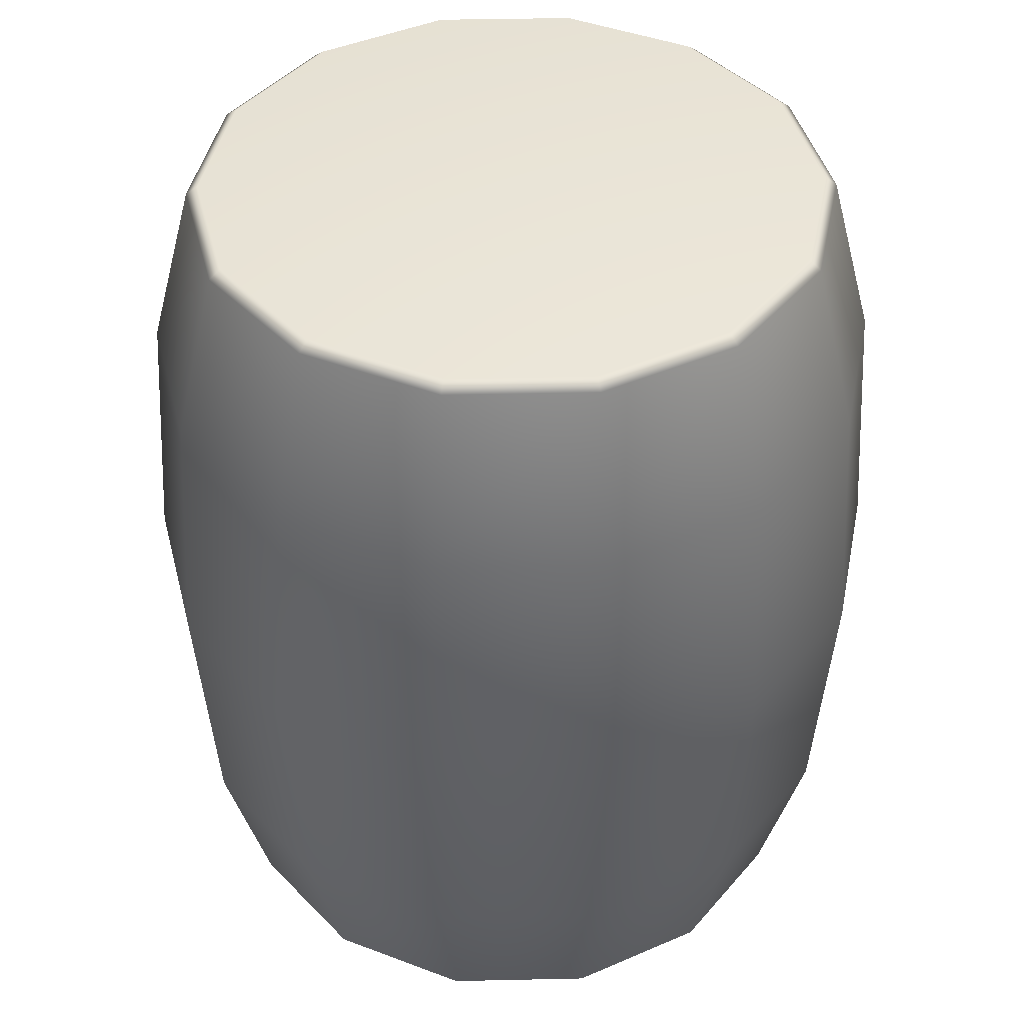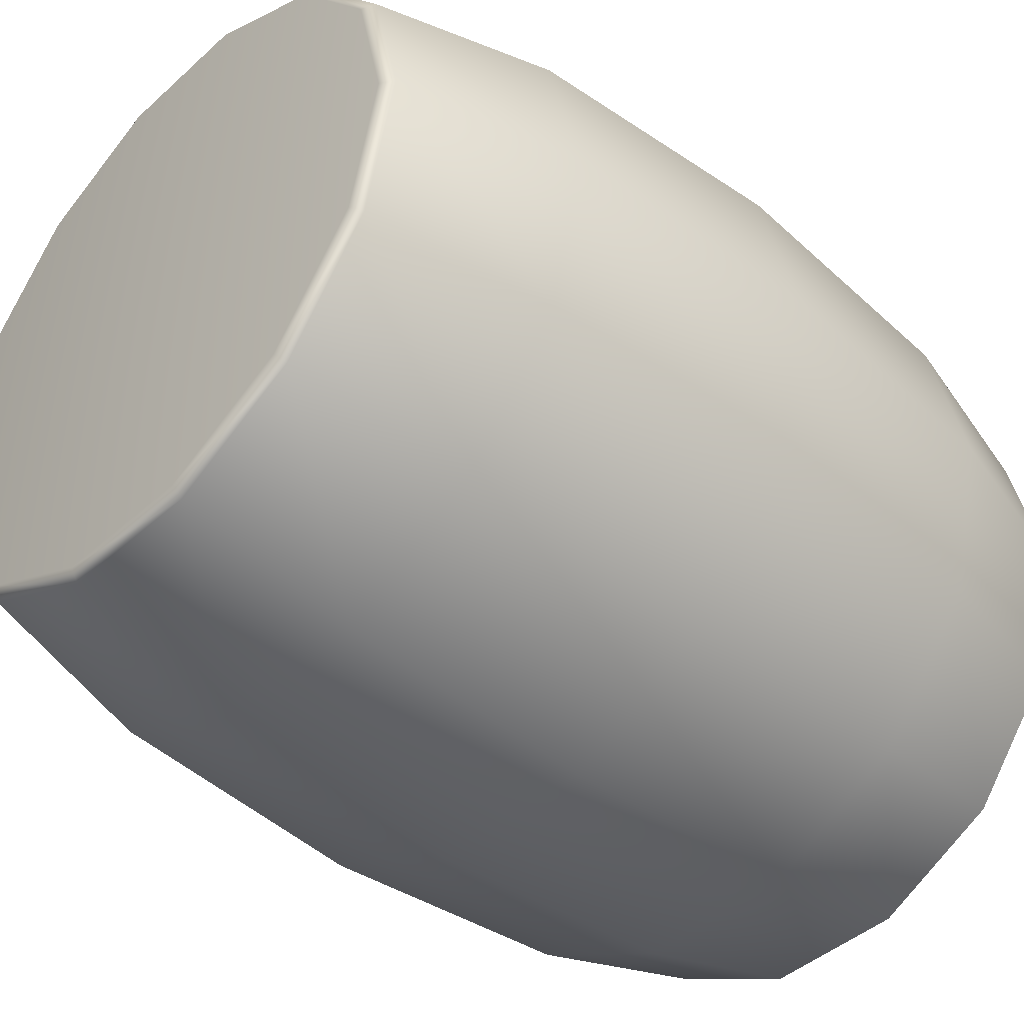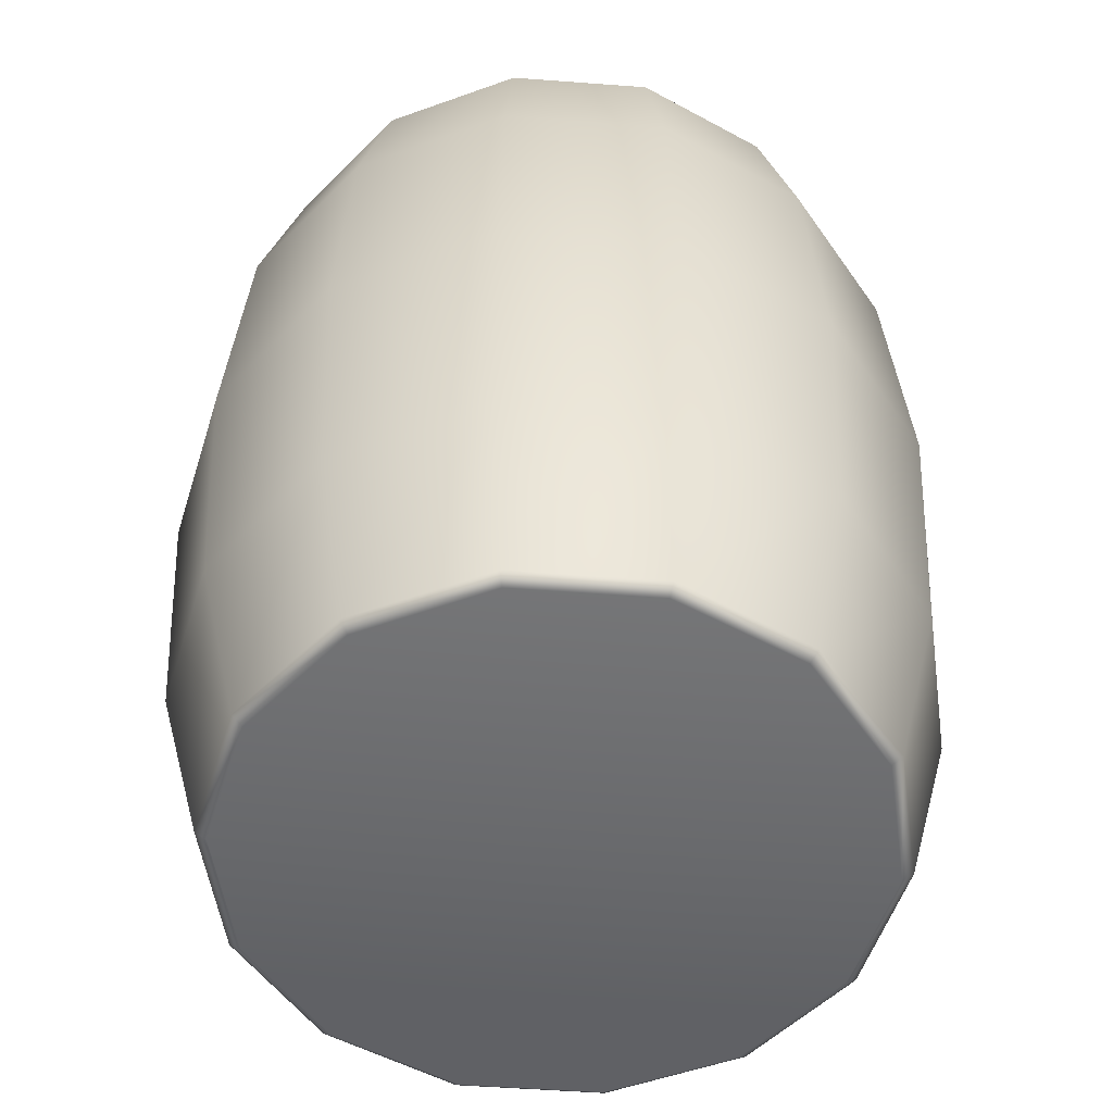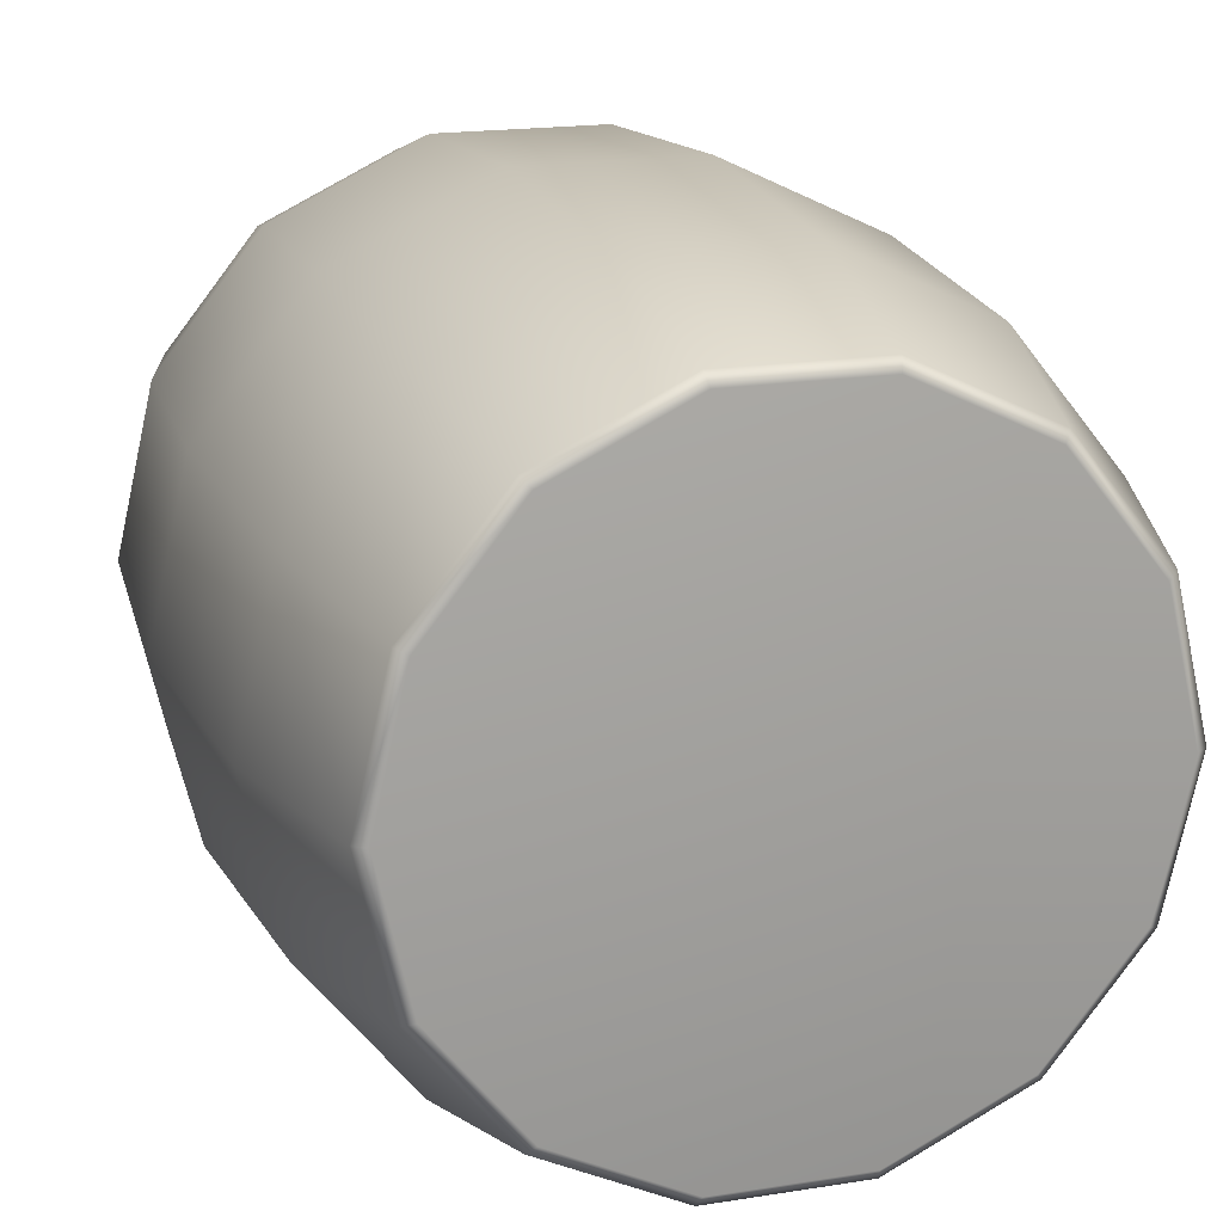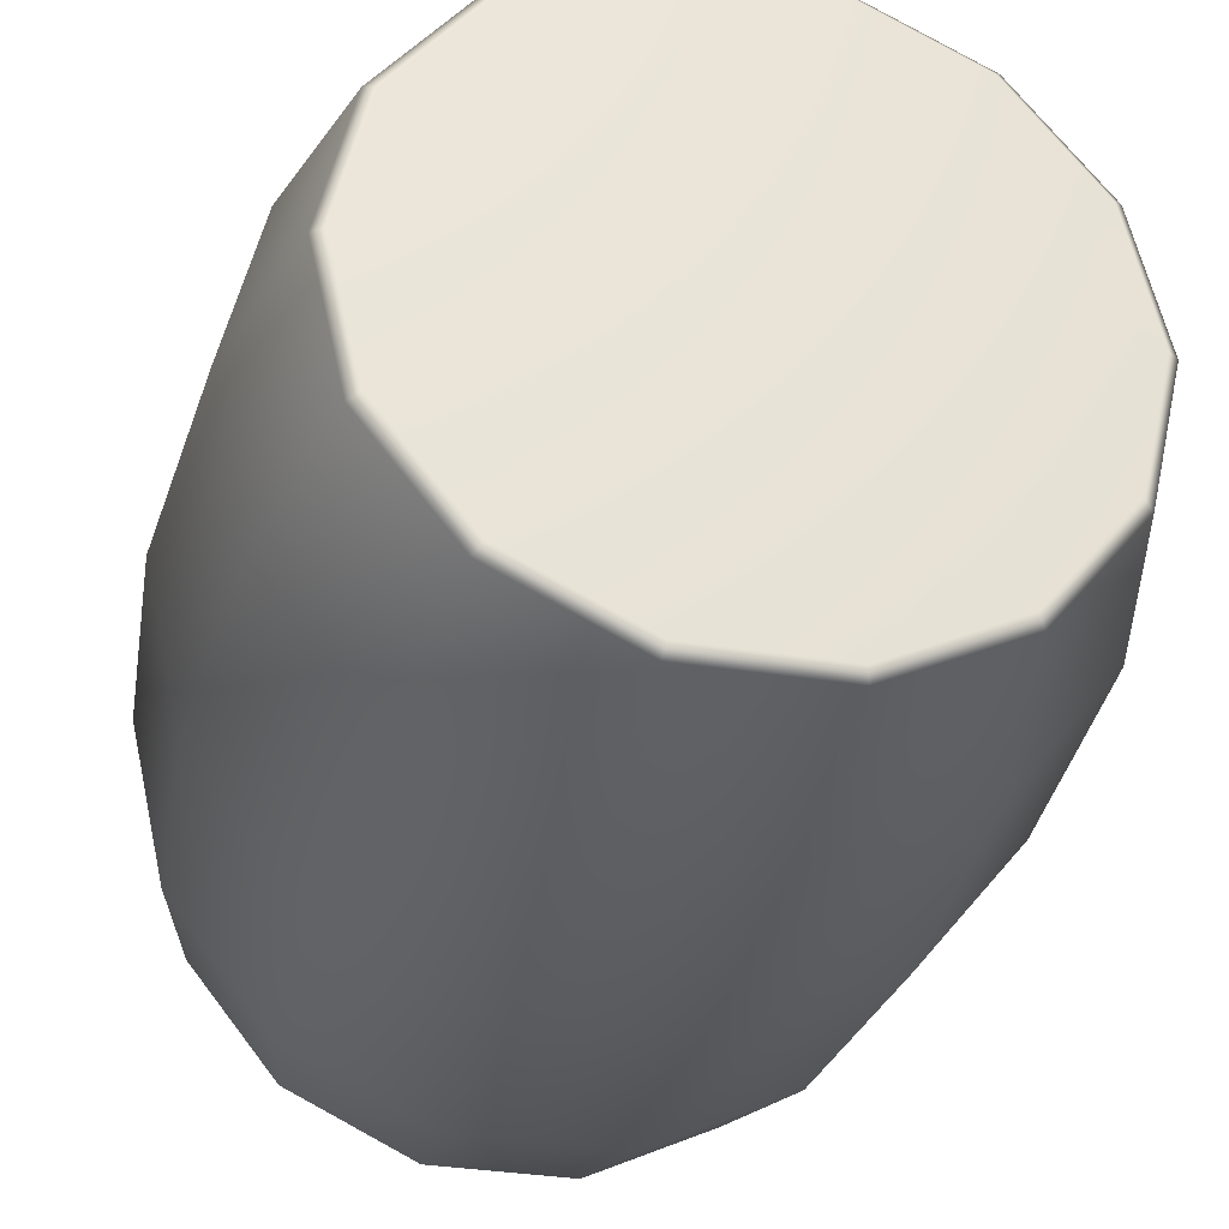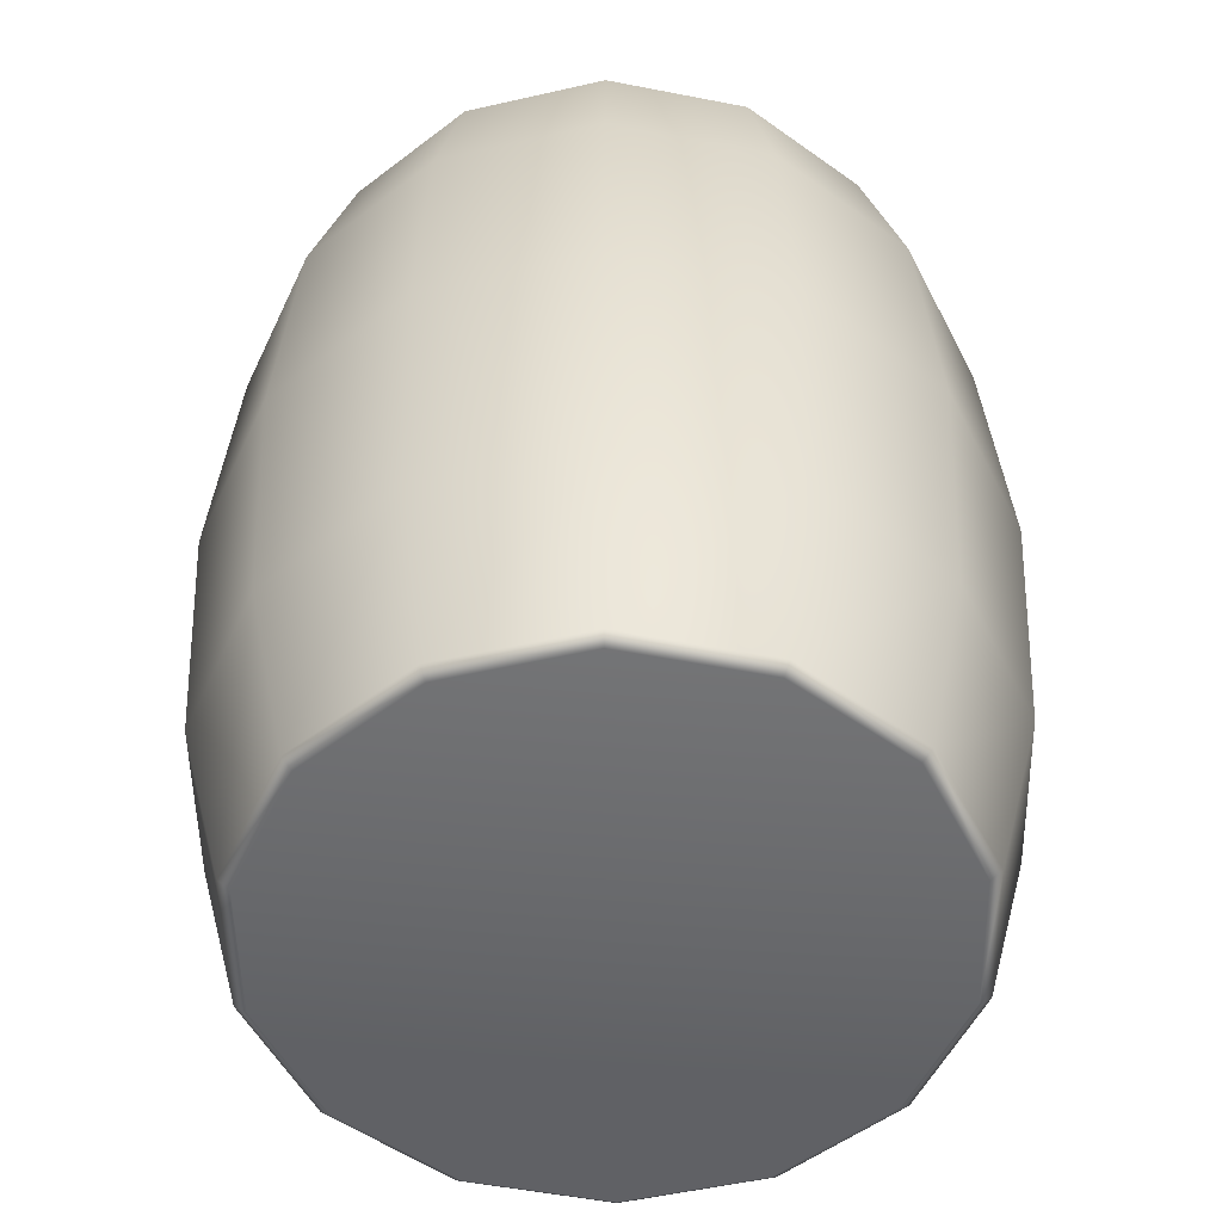
<metadata>
{"format":"obj","ext":"obj","renderer":"f3d","projection":"perspective","resolution":1024,"background":"white","views":[{"elev":42.9,"azim":-52.9,"up":"+Y"},{"elev":-43.2,"azim":46.9,"up":"+Z"},{"elev":-52.7,"azim":175.4,"up":"+Y"},{"elev":18.1,"azim":162.7,"up":"+Z"},{"elev":-32.2,"azim":166.7,"up":"+Z"},{"elev":-52.2,"azim":-166.2,"up":"+Y"}]}
</metadata>
<code>
g default
v 0.4692 -0.3729 -0.2259
v 0.3247 -0.3729 -0.4071
v 0.1159 -0.3729 -0.5077
v -0.1159 -0.3729 -0.5077
v -0.3247 -0.3729 -0.4071
v -0.4692 -0.3729 -0.2259
v -0.5207 -0.3729 -0
v -0.4692 -0.3729 0.2259
v -0.3247 -0.3729 0.4071
v -0.1159 -0.3729 0.5077
v 0.1159 -0.3729 0.5077
v 0.3247 -0.3729 0.4071
v 0.4692 -0.3729 0.2259
v 0.5207 -0.3729 -0
v 0.492 0 -0.2369
v 0.3405 0 -0.427
v 0.1215 0 -0.5324
v -0.1215 0 -0.5324
v -0.3405 0 -0.427
v -0.492 0 -0.2369
v -0.5461 0 -0
v -0.492 0 0.2369
v -0.3405 0 0.427
v -0.1215 0 0.5324
v 0.1215 0 0.5324
v 0.3405 0 0.427
v 0.492 0 0.2369
v 0.5461 0 -0
v 0.4692 0.3729 -0.2259
v 0.3247 0.3729 -0.4071
v 0.1159 0.3729 -0.5077
v -0.1159 0.3729 -0.5077
v -0.3247 0.3729 -0.4071
v -0.4692 0.3729 -0.2259
v -0.5207 0.3729 -0
v -0.4692 0.3729 0.2259
v -0.3247 0.3729 0.4071
v -0.1159 0.3729 0.5077
v 0.1159 0.3729 0.5077
v 0.3247 0.3729 0.4071
v 0.4692 0.3729 0.2259
v 0.5207 0.3729 -0
v 0 -0.6308 0
v 0 0.6308 0
v 0.4112 -0.6179 -0.198
v 0.3958 -0.6308 -0.1906
v 0.2845 -0.6179 -0.3568
v 0.2739 -0.6308 -0.3435
v 0.1016 -0.6179 -0.4449
v 0.09776 -0.6308 -0.4283
v -0.1016 -0.6179 -0.4449
v -0.09776 -0.6308 -0.4283
v -0.2845 -0.6179 -0.3568
v -0.2739 -0.6308 -0.3435
v -0.4112 -0.6179 -0.198
v -0.3958 -0.6308 -0.1906
v -0.4564 -0.6179 -0
v -0.4393 -0.6308 -0
v -0.4112 -0.6179 0.198
v -0.3958 -0.6308 0.1906
v -0.2845 -0.6179 0.3568
v -0.2739 -0.6308 0.3435
v -0.1016 -0.6179 0.4449
v -0.09776 -0.6308 0.4283
v 0.1016 -0.6179 0.4449
v 0.09776 -0.6308 0.4283
v 0.2845 -0.6179 0.3568
v 0.2739 -0.6308 0.3435
v 0.4112 -0.6179 0.198
v 0.3958 -0.6308 0.1906
v 0.4564 -0.6179 -0
v 0.4393 -0.6308 0
v 0.4112 0.6179 -0.198
v 0.3958 0.6308 -0.1906
v 0.2845 0.6179 -0.3568
v 0.2739 0.6308 -0.3435
v 0.1016 0.6179 -0.4449
v 0.09776 0.6308 -0.4283
v -0.1016 0.6179 -0.4449
v -0.09776 0.6308 -0.4283
v -0.2845 0.6179 -0.3568
v -0.2739 0.6308 -0.3435
v -0.4112 0.6179 -0.198
v -0.3958 0.6308 -0.1906
v -0.4564 0.6179 -0
v -0.4393 0.6308 -0
v -0.4112 0.6179 0.198
v -0.3958 0.6308 0.1906
v -0.2845 0.6179 0.3568
v -0.2739 0.6308 0.3435
v -0.1016 0.6179 0.4449
v -0.09776 0.6308 0.4283
v 0.1016 0.6179 0.4449
v 0.09776 0.6308 0.4283
v 0.2845 0.6179 0.3568
v 0.2739 0.6308 0.3435
v 0.4112 0.6179 0.198
v 0.3958 0.6308 0.1906
v 0.4564 0.6179 -0
v 0.4393 0.6308 0
g pCylinder1
f 2 16 15 1
f 3 17 16 2
f 4 18 17 3
f 5 19 18 4
f 6 20 19 5
f 7 21 20 6
f 8 22 21 7
f 9 23 22 8
f 10 24 23 9
f 11 25 24 10
f 12 26 25 11
f 13 27 26 12
f 14 28 27 13
f 1 15 28 14
f 16 30 29 15
f 17 31 30 16
f 18 32 31 17
f 19 33 32 18
f 20 34 33 19
f 21 35 34 20
f 22 36 35 21
f 23 37 36 22
f 24 38 37 23
f 25 39 38 24
f 26 40 39 25
f 27 41 40 26
f 28 42 41 27
f 15 29 42 28
f 45 46 48 47
f 46 45 71 72
f 47 48 50 49
f 49 50 52 51
f 51 52 54 53
f 53 54 56 55
f 55 56 58 57
f 57 58 60 59
f 59 60 62 61
f 61 62 64 63
f 63 64 66 65
f 65 66 68 67
f 67 68 70 69
f 69 70 72 71
f 73 74 100 99
f 74 73 75 76
f 76 75 77 78
f 78 77 79 80
f 80 79 81 82
f 82 81 83 84
f 84 83 85 86
f 86 85 87 88
f 88 87 89 90
f 90 89 91 92
f 92 91 93 94
f 94 93 95 96
f 96 95 97 98
f 98 97 99 100
f 48 46 43
f 50 48 43
f 52 50 43
f 54 52 43
f 56 54 43
f 58 56 43
f 60 58 43
f 62 60 43
f 64 62 43
f 66 64 43
f 68 66 43
f 70 68 43
f 72 70 43
f 46 72 43
f 45 47 2 1
f 47 49 3 2
f 49 51 4 3
f 51 53 5 4
f 53 55 6 5
f 55 57 7 6
f 57 59 8 7
f 59 61 9 8
f 61 63 10 9
f 63 65 11 10
f 65 67 12 11
f 67 69 13 12
f 69 71 14 13
f 71 45 1 14
f 29 30 75 73
f 30 31 77 75
f 31 32 79 77
f 32 33 81 79
f 33 34 83 81
f 34 35 85 83
f 35 36 87 85
f 36 37 89 87
f 37 38 91 89
f 38 39 93 91
f 39 40 95 93
f 40 41 97 95
f 41 42 99 97
f 42 29 73 99
f 76 44 74
f 78 44 76
f 80 44 78
f 82 44 80
f 84 44 82
f 86 44 84
f 88 44 86
f 90 44 88
f 92 44 90
f 94 44 92
f 96 44 94
f 98 44 96
f 100 44 98
f 74 44 100

</code>
